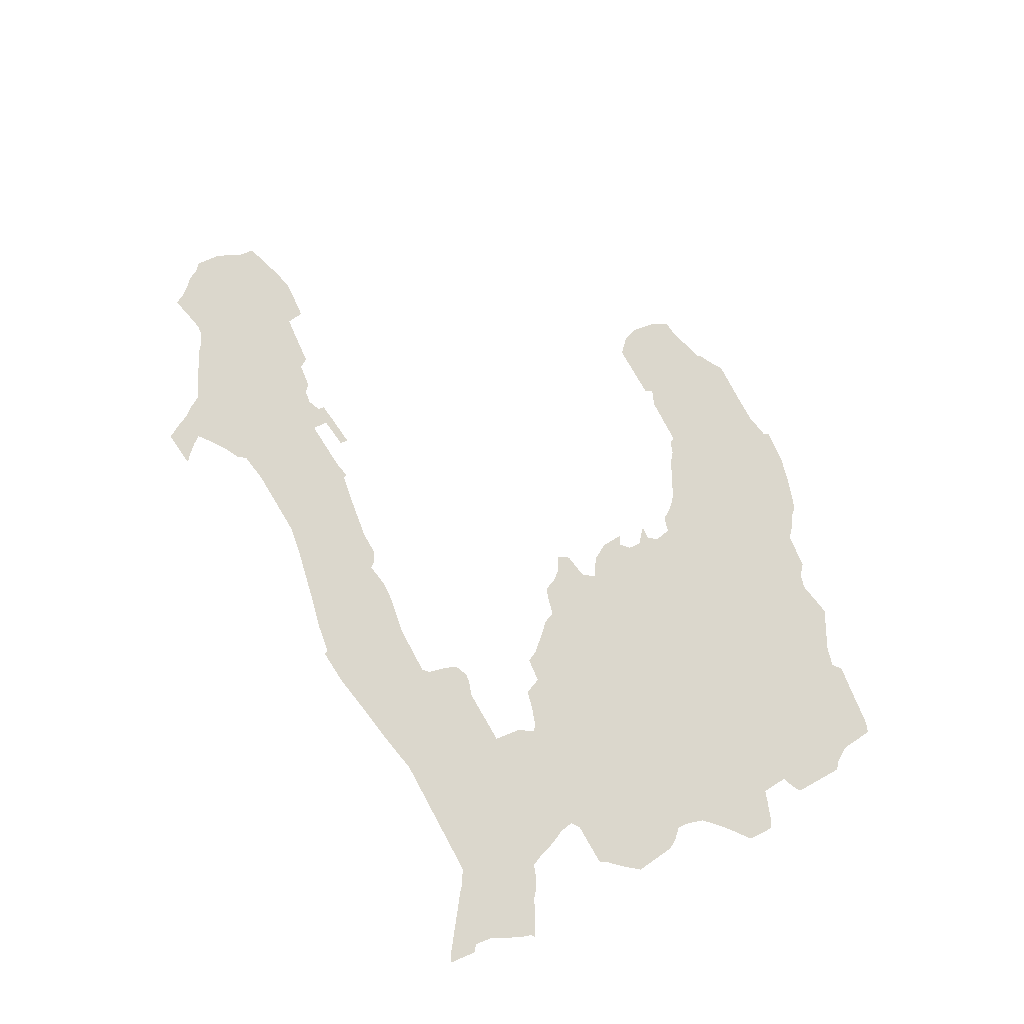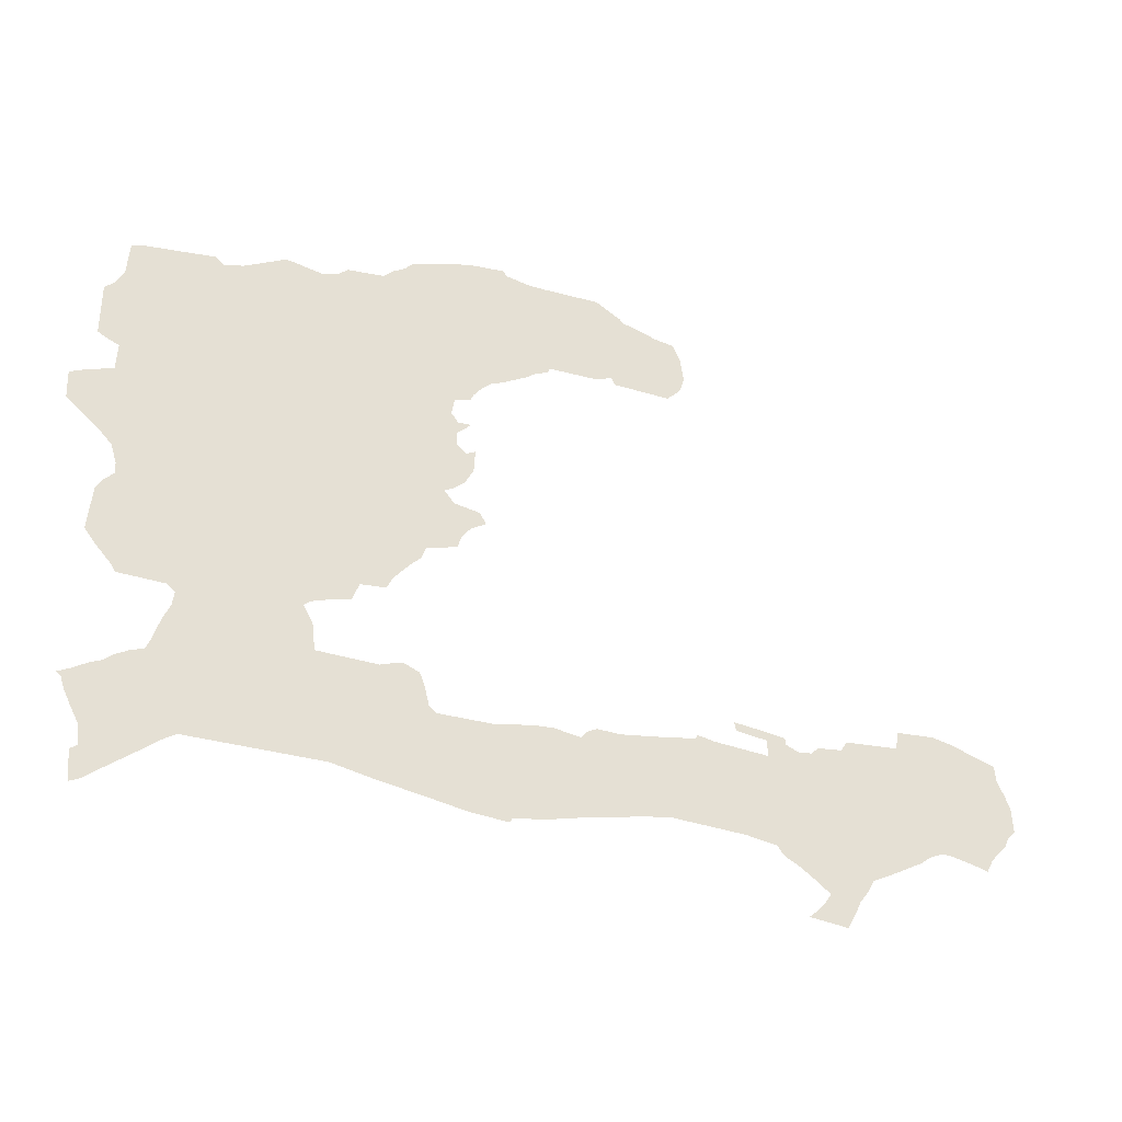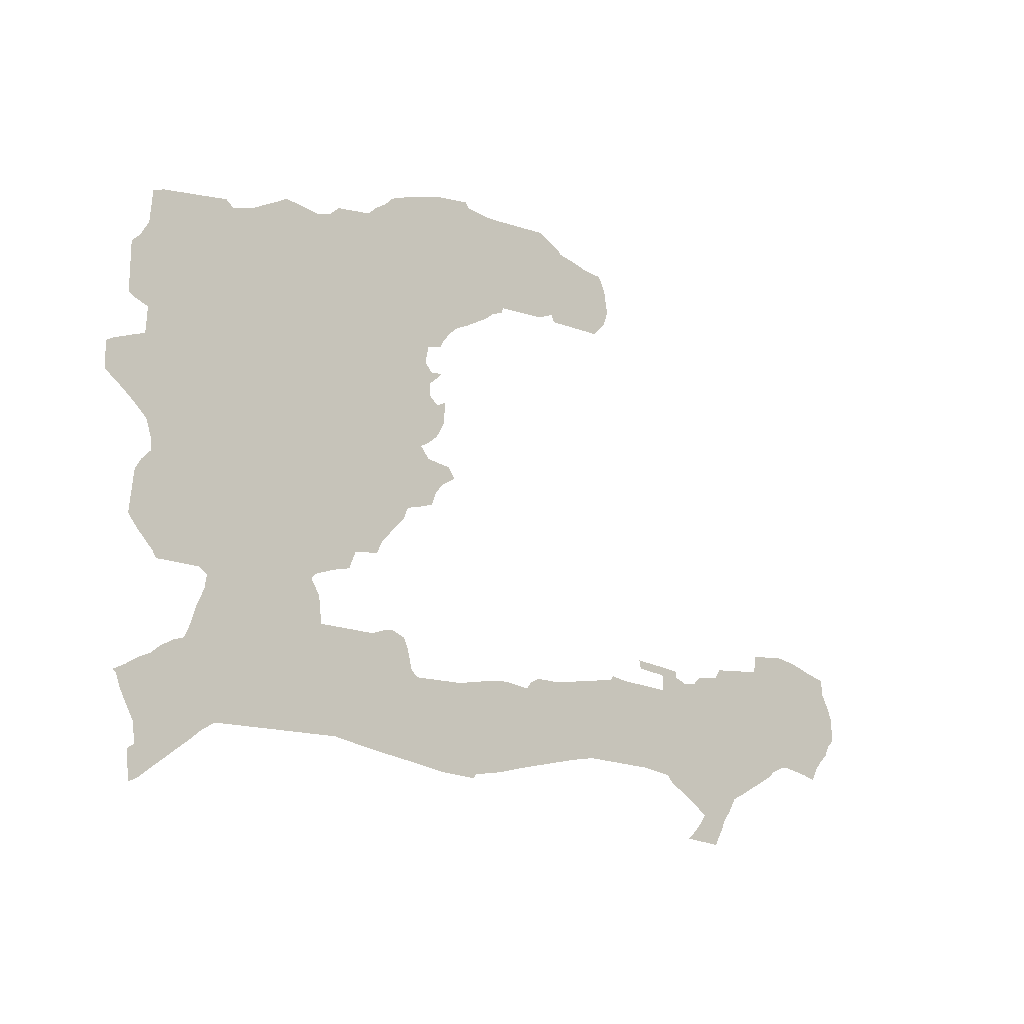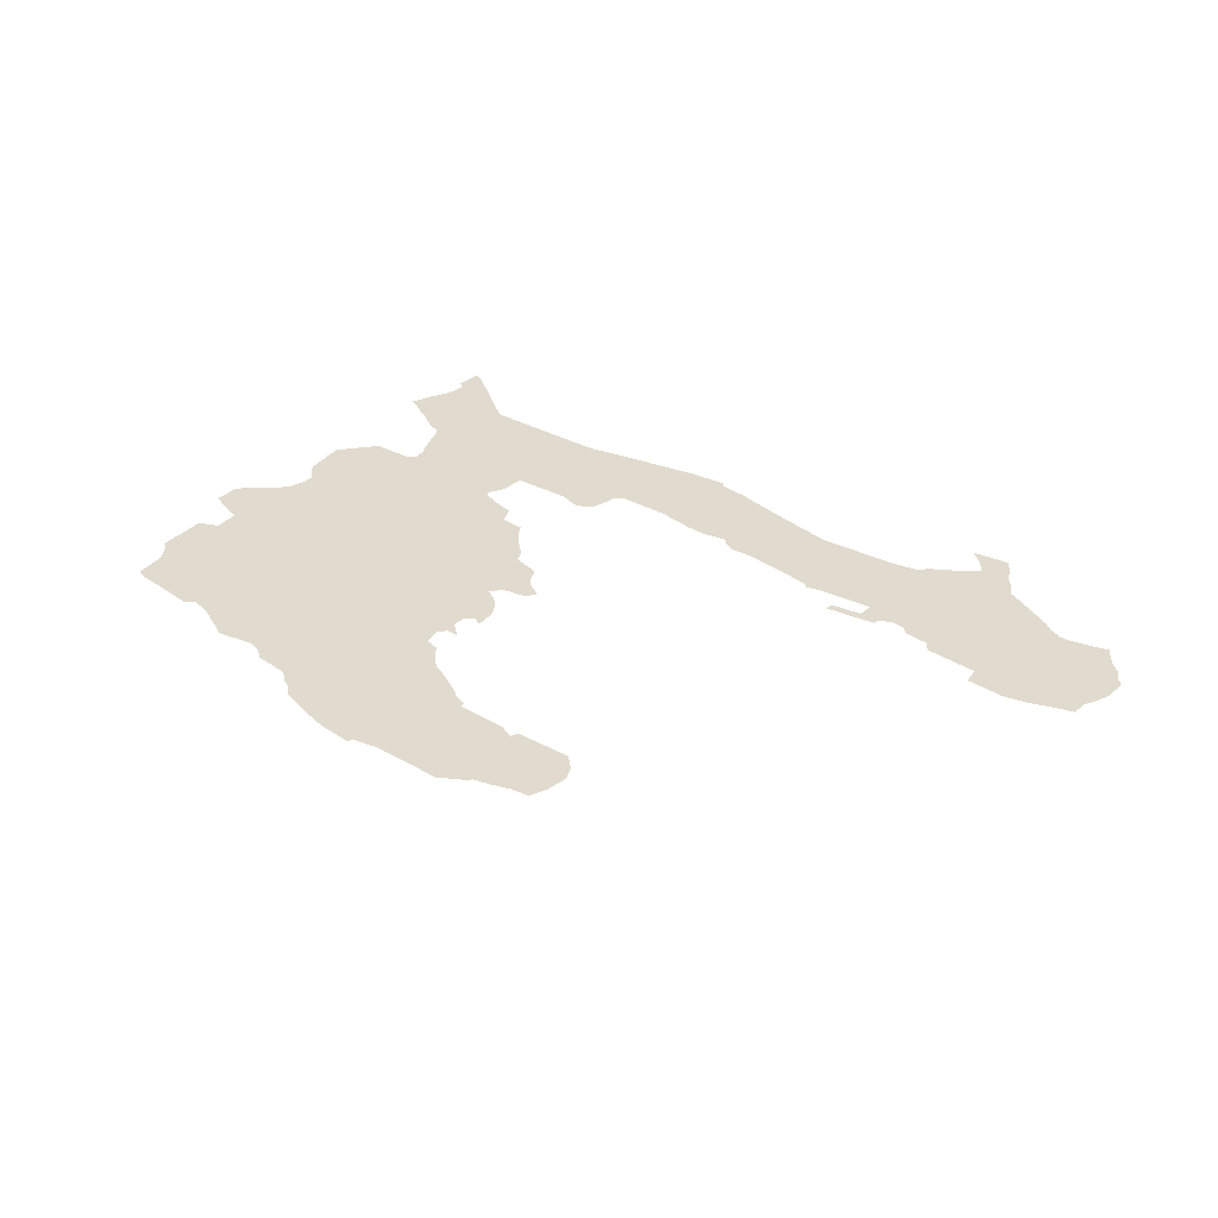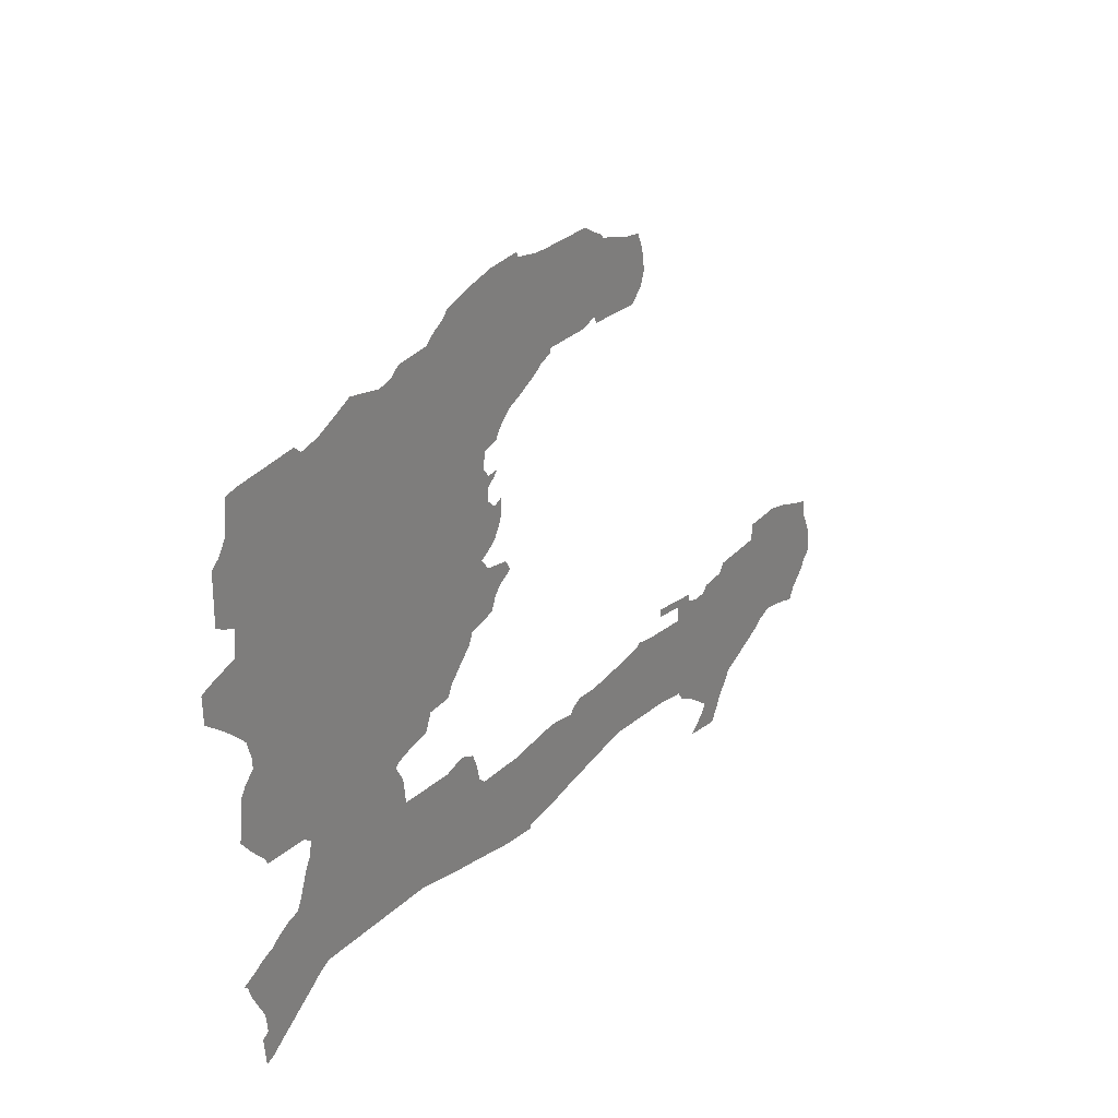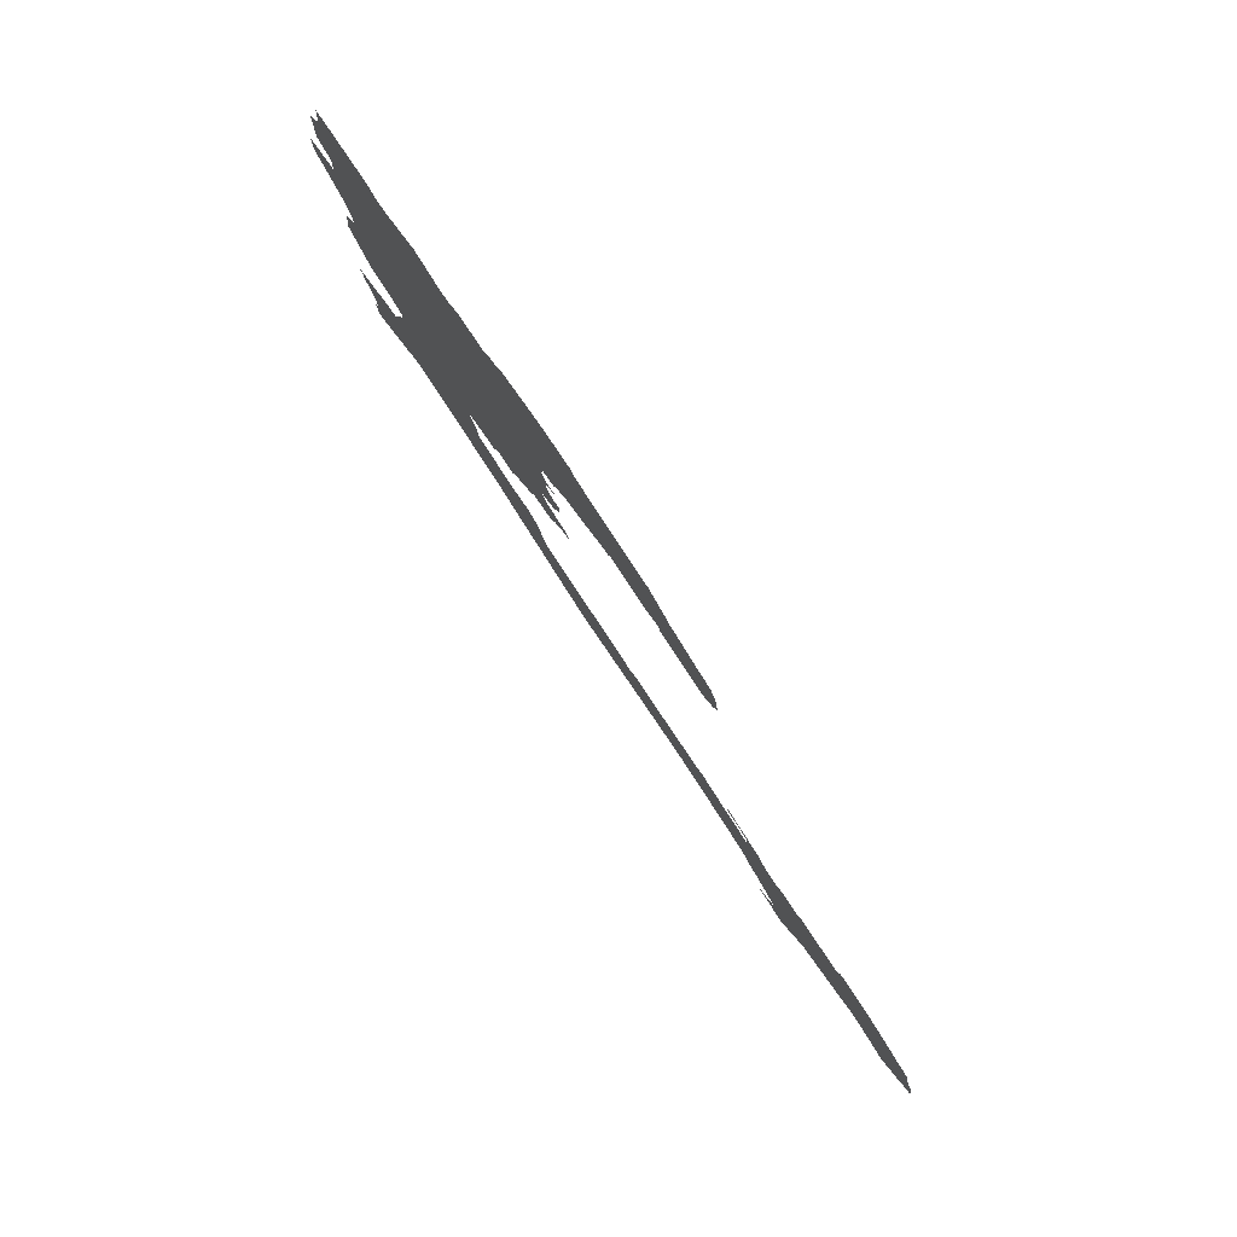
<metadata>
{"format":"obj","ext":"obj","renderer":"f3d","projection":"perspective","resolution":1024,"background":"white","views":[{"elev":73.3,"azim":61.5,"up":"+Z"},{"elev":-31.4,"azim":156.6,"up":"+Y"},{"elev":-14.5,"azim":140.2,"up":"+Y"},{"elev":33.7,"azim":-143.2,"up":"+Z"},{"elev":27.7,"azim":125.9,"up":"+Y"},{"elev":80.0,"azim":-123.2,"up":"+Y"}]}
</metadata>
<code>
o myCurve
v -74.46 18.41 -0
v -74.46 18.49 1e-06
v -74.44 18.39 -0
v -74.42 18.36 -0
v -74.42 18.57 -0
v -74.4 18.34 -0
v -74.44 18.53 -0
v -74.38 18.31 -0
v -74.36 18.27 -0
v -74.31 18.29 -0
v -74.23 18.3 -0
v -74.41 18.61 0
v -74.35 18.63 0
v -74.29 18.65 -0
v -74.1 18.24 -0
v -74.06 18.22 -0
v -74.03 18.2 -0
v -73.98 18.18 -0
v -73.96 18.14 -0
v -73.94 18.11 -0
v -73.92 18.08 -0
v -74.21 18.3 -0
v -74.17 18.28 -0
v -74.09 18.61 -0
v -74.14 18.26 -0
v -73.91 18.57 -0
v -74.22 18.67 -0
v -74.1 18.66 -0
v -73.93 18.6 0
v -73.89 18.03 -0
v -73.81 18.54 -0
v -73.89 18.02 -0
v -73.84 18.12 -0
v -73.83 18.1 0
v -73.79 18.06 0
v -73.81 18.08 -0
v -73.81 18.15 0
v -73.77 18.04 -0
v -73.75 18.18 -0
v -73.71 18.21 -0
v -73.69 18.23 -0
v -73.59 18.25 -0
v -73.83 18.56 -0
v -73.77 18.53 -0
v -73.73 18.55 -0
v -73.67 18.5 -0
v -73.67 18.55 -0
v -73.73 18.57 -0
v -73.67 18.58 0
v -73.57 18.59 -0
v -73.29 18.25 0
v -73.58 18.56 -0
v -73.51 18.51 -0
v -73.46 18.52 0
v -73.45 18.51 -0
v -73.37 18.26 -0
v -73.35 18.49 0
v -73.24 18.48 -0
v -73.43 19.67 -0
v -73.45 19.72 -0
v -73.44 19.79 0
v -73.39 19.63 -0
v -73.42 19.83 -0
v -73.36 19.84 -0
v -73.22 19.63 -0
v -73.3 19.86 -0
v -73.19 18.22 0
v -73.09 18.2 -0
v -73.01 18.18 0
v -73.21 18.48 -0
v -73.15 18.48 0
v -73.12 18.46 -0
v -73.11 18.44 -0
v -73.03 18.46 0
v -72.97 18.45 -0
v -73.25 19.87 -0
v -73.21 19.66 -0
v -73 19.92 -0
v -73.16 19.64 -0
v -72.62 19.67 -0
v -73.01 19.63 -0
v -73.01 19.62 -0
v -72.97 19.6 -0
v -73.24 19.88 -0
v -73.2 19.9 -0
v -73.17 19.92 -0
v -72.91 18.17 -0
v -72.9 18.16 -0
v -72.79 18.17 -0
v -72.67 18.19 -0
v -72.85 18.43 -0
v -72.69 18.43 -0
v -72.67 18.45 -0
v -72.66 18.51 0
v -72.82 19.05 -0
v -72.8 19.08 -0
v -72.78 19.02 0
v -72.72 19.09 -0
v -72.75 18.99 0
v -72.75 19.17 -0
v -72.74 18.95 -0
v -72.72 19.14 -0
v -72.71 18.94 0
v -72.65 18.93 -0
v -72.63 18.89 -0
v -72.83 19.53 -0
v -72.8 19.5 -0
v -72.78 19.21 -0
v -72.79 19.28 0
v -72.78 19.47 -0
v -72.76 19.26 -0
v -72.77 19.37 -0
v -72.73 19.36 -0
v -72.77 19.45 -0
v -72.75 19.35 0
v -72.72 19.44 -0
v -72.73 19.29 -0
v -72.73 19.33 -0
v -72.71 19.39 -0
v -72.94 19.58 -0
v -72.9 19.56 -0
v -72.87 19.54 -0
v -72.94 19.92 -0
v -72.87 19.93 -0
v -72.86 19.95 -0
v -72.75 19.94 -0
v -72.67 19.91 -0
v -72.53 18.21 -0
v -72.41 18.23 -0
v -72.64 18.54 -0
v -72.6 18.56 0
v -72.57 18.55 -0
v -72.53 18.54 -0
v -72.35 18.54 -0
v -72.6 18.86 -0
v -72.58 18.83 -0
v -72.56 18.81 -0
v -72.7 19.13 -0
v -72.54 18.78 -0
v -72.47 18.77 -0
v -72.44 18.72 -0
v -72.34 19.11 -0
v -72.39 18.7 -0
v -72.34 18.62 -0
v -72.33 18.69 0
v -72.52 19.84 -0
v -72.49 19.81 -0
v -72.38 19.8 -0
v -72.35 19.77 -0
v -72.61 19.9 -0
v -72.57 19.88 -0
v -72.55 19.86 -0
v -72.01 18.23 -0
v -72.31 18.67 -0
v -72.31 19.76 -0
v -72.23 19.78 -0
v -72.2 19.78 0
v -72.16 19.76 -0
v -72.08 19.72 -0
v -72.12 19.74 -0
v -72.02 19.7 -0
v -71.97 18.2 -0
v -71.94 18.18 -0
v -71.89 18.15 0
v -71.91 18.3 -0
v -71.86 18.12 -0
v -71.81 18.09 -0
v -71.79 18.06 0
v -71.77 18.15 -0
v -71.77 18.21 -0
v -71.76 18.05 -0
v -71.75 18.14 -0
v -71.93 18.49 -0
v -71.95 18.55 -0
v -71.91 18.45 -0
v -71.88 18.44 -0
v -71.77 18.38 -0
v -71.84 18.42 -0
v -71.81 18.4 0
v -71.74 18.26 0
v -71.73 18.36 -0
v -71.72 18.3 -0
v -71.71 18.33 -0
v -71.7 18.34 -0
v -71.97 18.59 -0
v -71.97 18.63 -0
v -71.95 18.65 -0
v -71.81 18.65 -0
v -71.74 18.89 -0
v -71.8 18.67 -0
v -71.78 18.69 -0
v -71.76 18.72 -0
v -71.72 18.76 0
v -71.78 18.94 -0
v -71.78 18.97 -0
v -71.77 19.03 -0
v -71.76 18.92 -0
v -71.74 19.06 -0
v -71.71 19.08 -0
v -71.69 19.1 -0
v -71.75 19.27 -0
v -71.76 19.35 -0
v -71.71 19.26 -0
v -71.72 19.36 -0
v -71.7 19.53 -0
v -71.66 19.24 0
v -71.7 19.38 -0
v -71.99 19.72 -0
v -71.91 19.71 -0
v -71.79 19.7 -0
v -71.76 19.69 -0
v -71.75 19.59 -0
v -71.72 19.55 -0
v -71.63 19.14 -0
v -71.63 19.22 -0
f 2 7 1
f 7 3 1
f 7 8 6
f 14 7 5
f 13 14 5
f 24 22 11
f 24 11 10
f 24 15 25
f 27 24 14
f 29 26 24
f 20 19 24
f 34 30 33
f 36 30 34
f 20 37 33
f 35 38 30
f 31 39 37
f 40 39 31
f 43 31 26
f 46 31 44
f 48 46 45
f 49 47 46
f 50 47 49
f 53 42 46
f 55 42 54
f 57 42 55
f 50 52 47
f 61 63 60
f 64 62 60
f 64 60 63
f 64 65 62
f 87 69 68
f 72 68 70
f 73 68 72
f 73 74 68
f 75 68 74
f 76 64 66
f 78 64 76
f 79 77 64
f 80 79 64
f 80 82 81
f 85 76 84
f 78 76 85
f 89 88 87
f 91 87 75
f 92 87 91
f 98 97 96
f 138 99 97
f 138 103 101
f 109 111 108
f 116 110 107
f 113 115 112
f 116 114 110
f 142 100 108
f 113 118 115
f 119 142 117
f 118 119 117
f 121 120 83
f 107 106 80
f 124 80 123
f 126 80 125
f 127 80 126
f 128 90 87
f 94 128 93
f 131 128 130
f 132 128 131
f 133 128 132
f 134 128 133
f 138 136 135
f 140 137 138
f 142 141 140
f 142 143 141
f 145 143 142
f 154 145 142
f 138 105 104
f 142 140 138
f 80 142 116
f 148 80 147
f 149 80 148
f 150 80 127
f 151 80 150
f 152 80 151
f 154 134 144
f 155 80 149
f 158 155 157
f 159 80 155
f 160 155 158
f 161 80 159
f 170 169 165
f 171 168 167
f 165 153 134
f 173 165 154
f 176 165 175
f 178 165 176
f 179 165 178
f 177 165 179
f 177 180 170
f 181 184 183
f 185 174 154
f 186 185 154
f 154 187 186
f 195 194 142
f 197 189 194
f 199 198 142
f 200 199 142
f 203 142 201
f 205 207 204
f 208 202 161
f 209 202 208
f 210 202 209
f 211 202 210
f 212 204 202
f 215 142 206
f 77 65 64
f 7 4 3
f 4 7 6
f 7 9 8
f 9 7 10
f 24 10 7
f 13 5 12
f 14 24 7
f 24 17 16
f 24 18 17
f 24 19 18
f 24 23 22
f 24 25 23
f 24 16 15
f 28 24 27
f 31 20 24
f 20 30 21
f 33 30 20
f 36 35 30
f 31 37 20
f 26 31 24
f 31 41 40
f 45 46 44
f 46 42 31
f 42 41 31
f 48 49 46
f 53 54 42
f 58 56 42
f 58 51 56
f 57 58 42
f 60 62 59
f 58 68 67
f 58 67 51
f 70 68 58
f 71 72 70
f 75 87 68
f 78 80 64
f 80 81 79
f 80 83 82
f 85 86 78
f 87 90 89
f 92 93 87
f 95 96 97
f 98 138 97
f 138 101 99
f 142 102 100
f 142 138 102
f 138 104 103
f 111 142 108
f 111 117 142
f 113 119 118
f 80 121 83
f 121 80 122
f 80 106 122
f 80 116 107
f 123 80 78
f 124 125 80
f 93 128 87
f 94 130 128
f 128 134 129
f 138 137 136
f 137 140 139
f 138 135 105
f 116 142 119
f 147 80 146
f 152 146 80
f 134 153 129
f 154 165 134
f 202 142 80
f 157 155 156
f 160 159 155
f 161 202 80
f 165 162 153
f 165 163 162
f 165 164 163
f 165 166 164
f 165 167 166
f 169 167 165
f 172 171 167
f 169 172 167
f 174 173 154
f 173 175 165
f 177 170 165
f 177 182 180
f 183 182 177
f 181 183 177
f 142 187 154
f 142 188 187
f 142 190 188
f 142 191 190
f 142 192 191
f 189 193 142
f 142 193 192
f 142 194 189
f 142 196 195
f 142 198 196
f 202 201 142
f 203 206 142
f 211 212 202
f 212 213 204
f 213 205 204
f 142 214 200
f 215 214 142
l 32 30

</code>
